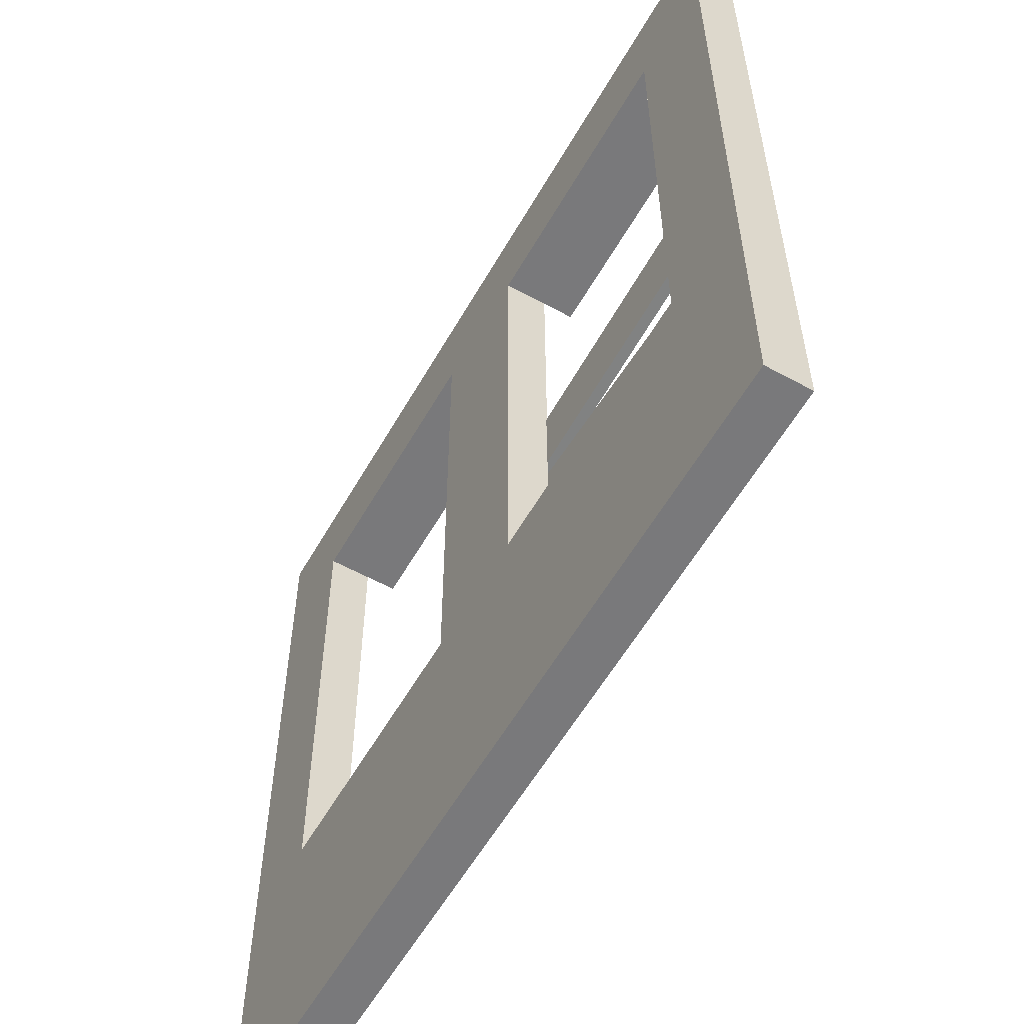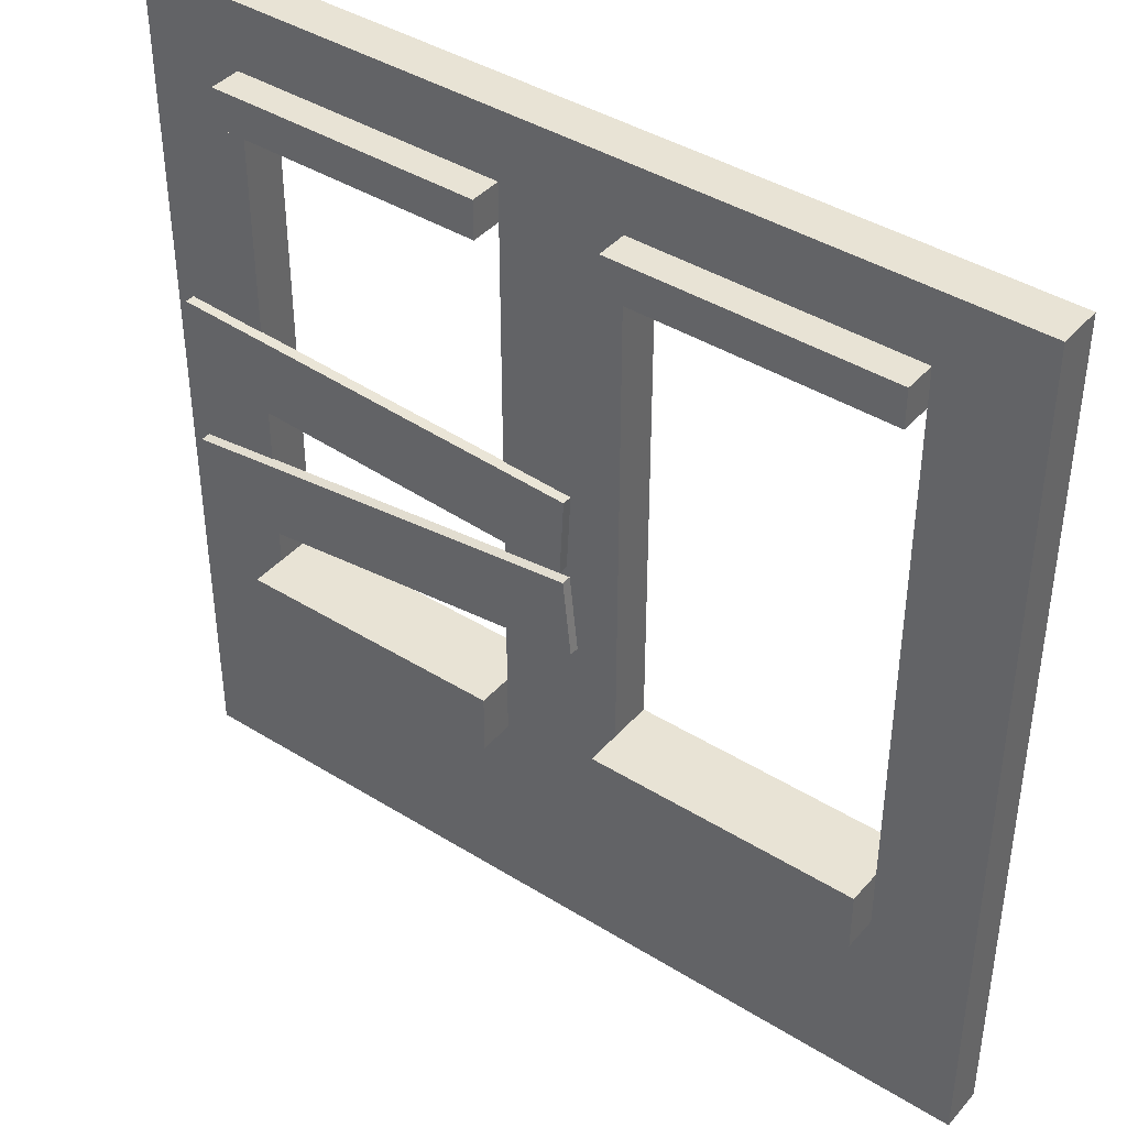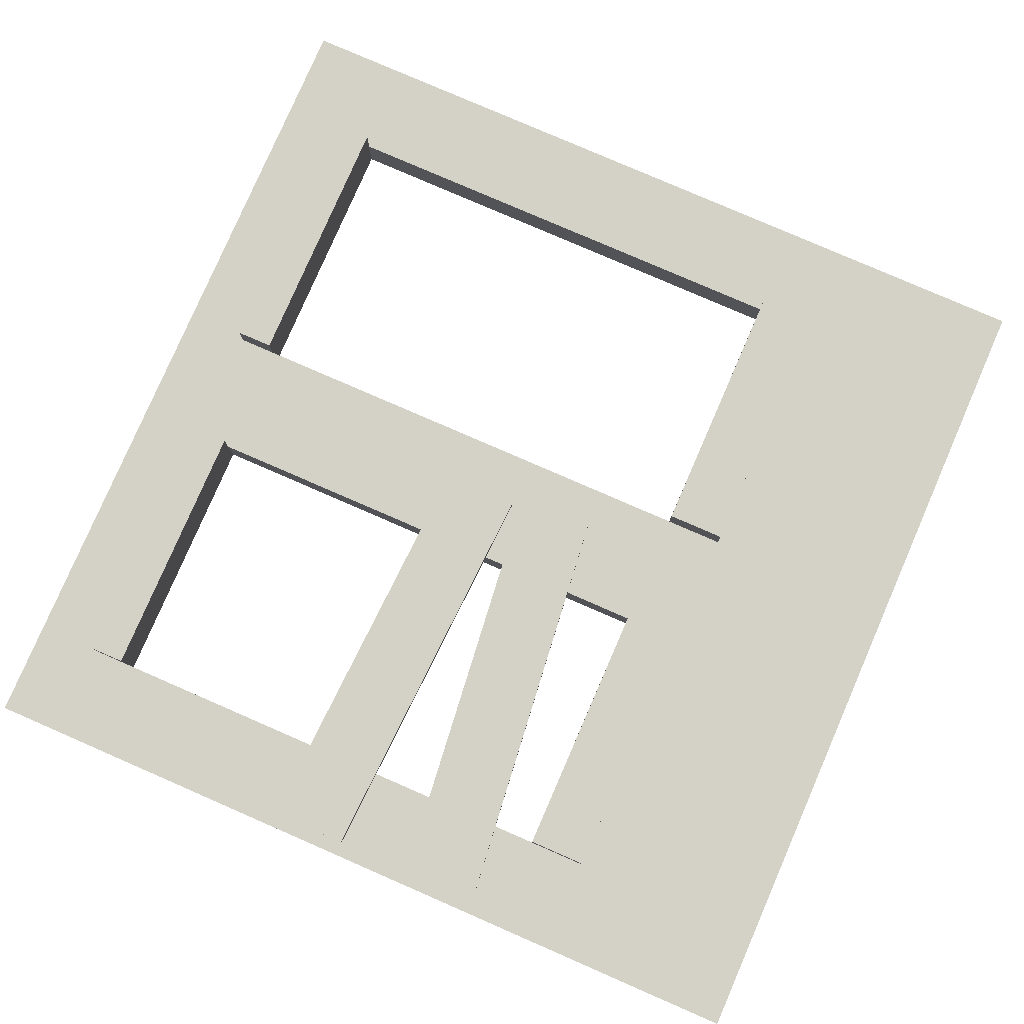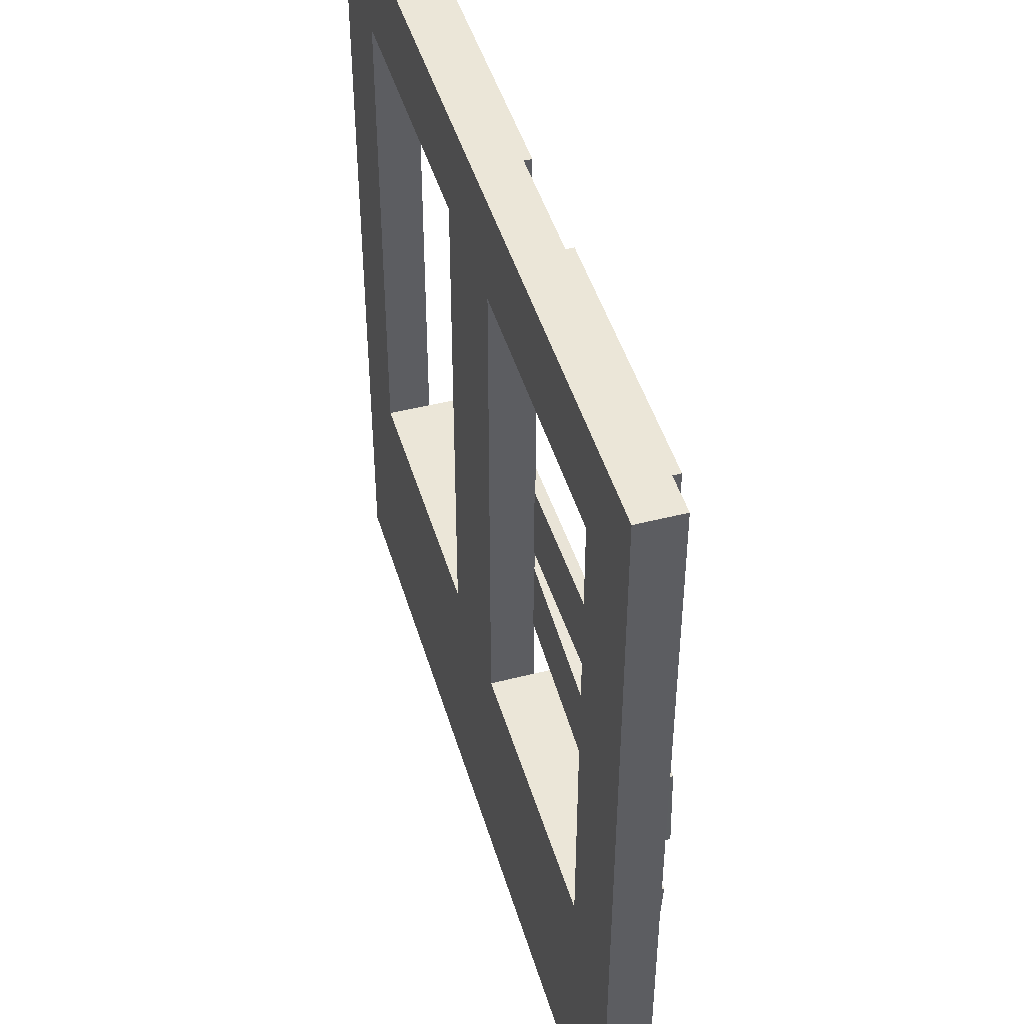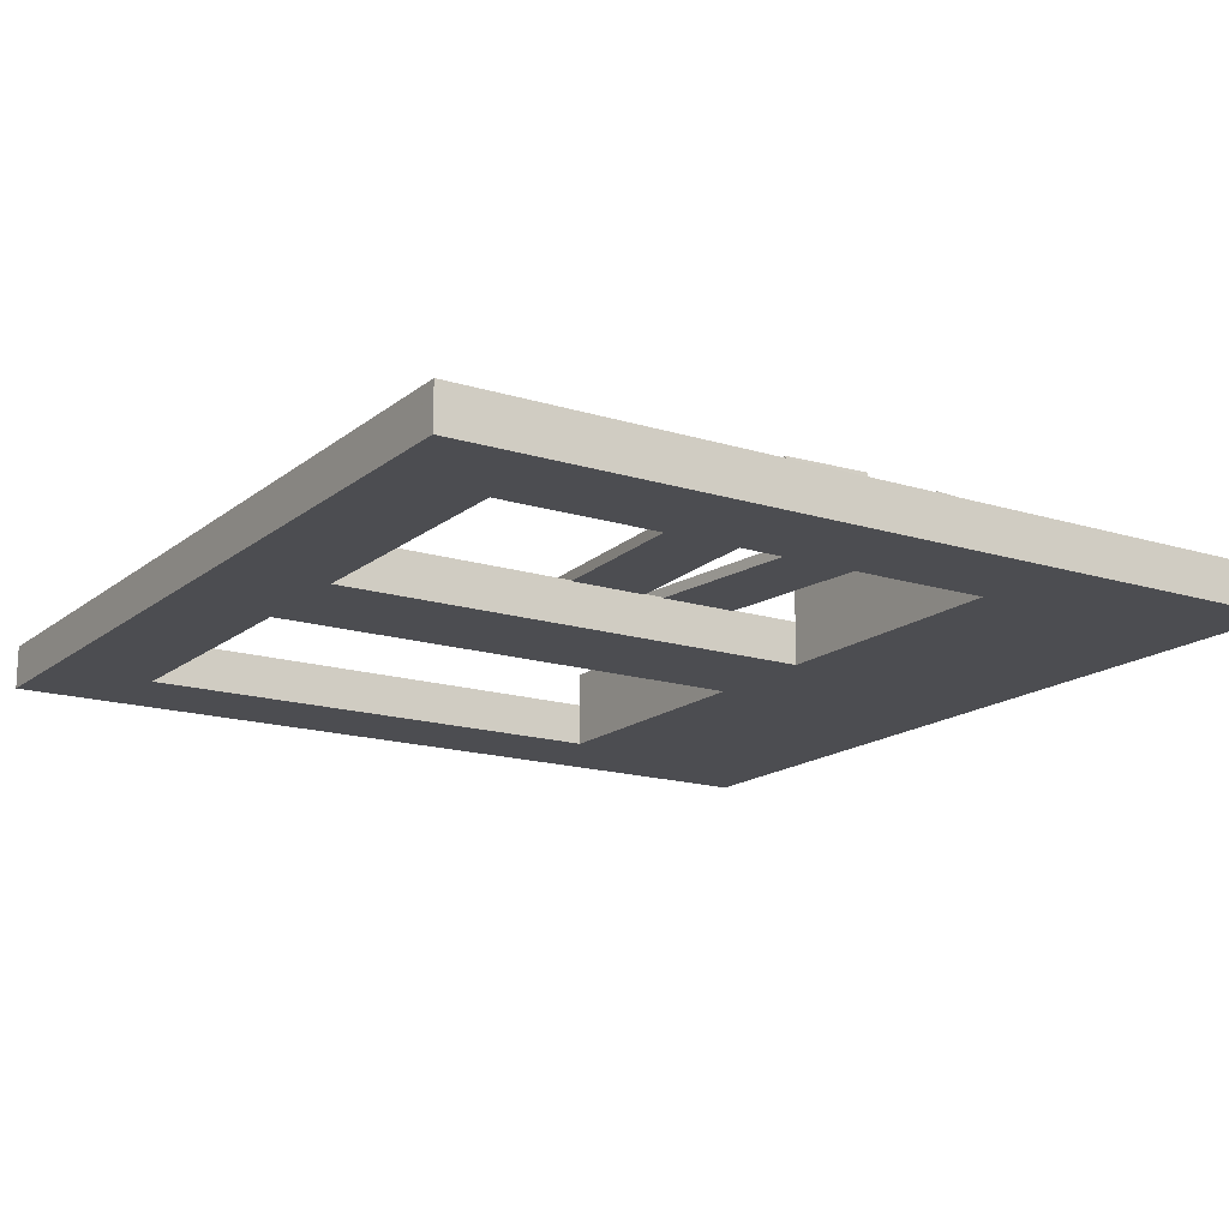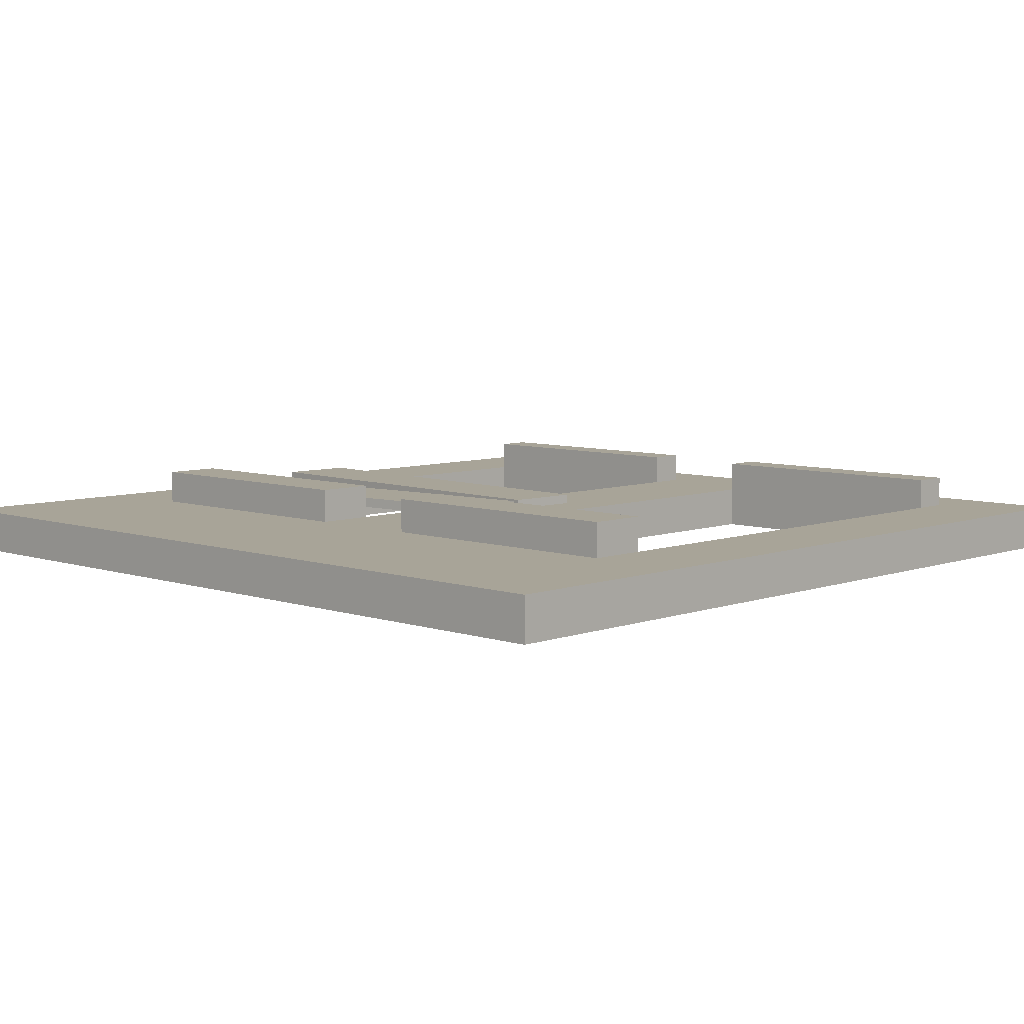
<metadata>
{"format":"obj","ext":"obj","renderer":"f3d","projection":"perspective","resolution":1024,"background":"white","views":[{"elev":-57.9,"azim":-119.6,"up":"+Y"},{"elev":41.2,"azim":37.1,"up":"+Y"},{"elev":79.8,"azim":-66.5,"up":"+Z"},{"elev":46.3,"azim":-106.3,"up":"+Y"},{"elev":-16.2,"azim":-122.7,"up":"+Z"},{"elev":7.0,"azim":44.0,"up":"+Z"}]}
</metadata>
<code>
o BAD_Windows_02_wood.003
v -0.5 -0.5 0.025
v -0.5 0.5 0.025
v -0.5 -0.5 -0.025
v -0.5 0.5 -0.025
v 0.5 -0.5 0.025
v 0.5 0.5 0.025
v 0.5 -0.5 -0.025
v 0.5 0.5 -0.025
v -0.5 -0.1955 0.025
v -0.5 0.3799 0.025
v -0.5 0.3799 -0.025
v -0.5 -0.1955 -0.025
v 0.5 0.3799 -0.025
v 0.5 -0.1955 -0.025
v 0.5 0.3799 0.025
v 0.5 -0.1955 0.025
v 0.3855 -0.5 -0.025
v 0.0702 -0.5 -0.025
v -0.0702 -0.5 -0.025
v -0.3855 -0.5 -0.025
v -0.3855 0.5 -0.025
v -0.0702 0.5 -0.025
v 0.0702 0.5 -0.025
v 0.3855 0.5 -0.025
v -0.3855 -0.5 0.025
v -0.0702 -0.5 0.025
v 0.0702 -0.5 0.025
v 0.3855 -0.5 0.025
v 0.3855 0.5 0.025
v 0.0702 0.5 0.025
v -0.0702 0.5 0.025
v -0.3855 0.5 0.025
v 0.3855 -0.1955 0.025
v 0.0702 -0.1955 0.025
v -0.0702 -0.1955 0.025
v -0.3855 -0.1955 0.025
v 0.3855 0.3799 0.025
v 0.0702 0.3799 0.025
v -0.0702 0.3799 0.025
v -0.3855 0.3799 0.025
v -0.3855 -0.1955 -0.025
v -0.0702 -0.1955 -0.025
v 0.0702 -0.1955 -0.025
v 0.3855 -0.1955 -0.025
v -0.3855 0.3799 -0.025
v -0.0702 0.3799 -0.025
v 0.0702 0.3799 -0.025
v 0.3855 0.3799 -0.025
v -0.5 0.4237 0.025
v -0.5 0.4237 -0.025
v 0.5 0.4237 -0.025
v 0.5 0.4237 0.025
v 0.3855 0.4237 0.025
v 0.0702 0.4237 0.025
v -0.0702 0.4237 0.025
v -0.3855 0.4237 0.025
v -0.3855 0.4237 -0.025
v -0.0702 0.4237 -0.025
v 0.0702 0.4237 -0.025
v 0.3855 0.4237 -0.025
v 0.3855 0.3799 0.06168
v 0.0702 0.3799 0.06168
v -0.0702 0.3799 0.06168
v -0.3855 0.3799 0.06168
v 0.3855 0.4237 0.06168
v 0.0702 0.4237 0.06168
v -0.0702 0.4237 0.06168
v -0.3855 0.4237 0.06168
v -0.5 -0.2646 -0.025
v 0.5 -0.2646 -0.025
v 0.5 -0.2646 0.025
v -0.5 -0.2646 0.025
v -0.3855 -0.2646 -0.025
v -0.0702 -0.2646 -0.025
v 0.0702 -0.2646 -0.025
v 0.3855 -0.2646 -0.025
v 0.3855 -0.2646 0.025
v 0.0702 -0.2646 0.025
v -0.0702 -0.2646 0.025
v -0.3855 -0.2646 0.025
v 0.3855 -0.1955 0.06515
v 0.0702 -0.1955 0.06515
v -0.0702 -0.1955 0.06515
v -0.3855 -0.1955 0.06515
v 0.3855 -0.2646 0.06515
v 0.0702 -0.2646 0.06515
v -0.0702 -0.2646 0.06515
v -0.3855 -0.2646 0.06515
v 0.0215 -0.09975 0.03638
v 0.01149 -0.008429 0.03638
v -0.4677 -0.1534 0.03638
v -0.4778 -0.06208 0.03638
v -0.4677 -0.1534 0.02415
v 0.0215 -0.09975 0.02415
v 0.01149 -0.008429 0.02415
v -0.4778 -0.06208 0.02415
v 0.007551 0.003083 0.03638
v 0.0123 0.09482 0.03638
v -0.484 0.02852 0.03638
v -0.4792 0.1203 0.03638
v -0.484 0.02852 0.02415
v 0.007551 0.003083 0.02415
v 0.0123 0.09482 0.02415
v -0.4792 0.1203 0.02415
f 49 2 4 50
f 60 24 8 51
f 51 8 6 52
f 56 32 2 49
f 17 7 5 28
f 21 4 2 32
f 80 36 9 72
f 36 40 10 9
f 70 14 16 71
f 14 13 15 16
f 76 44 14 70
f 44 48 13 14
f 72 9 12 69
f 9 10 11 12
f 12 11 45 41
f 44 33 37 48
f 42 46 47 43
f 37 38 47 48
f 69 12 41 73
f 73 41 42 74
f 74 42 43 75
f 75 43 44 76
f 16 15 37 33
f 43 47 38 34
f 34 38 39 35
f 33 44 43 34
f 71 16 33 77
f 80 79 87 88
f 78 34 35 79
f 78 77 85 86
f 8 24 29 6
f 24 23 30 29
f 23 22 31 30
f 22 21 32 31
f 3 20 25 1
f 20 19 26 25
f 19 18 27 26
f 18 17 28 27
f 52 6 29 53
f 53 29 30 54
f 54 30 31 55
f 55 31 32 56
f 50 4 21 57
f 57 21 22 58
f 58 22 23 59
f 59 23 24 60
f 39 40 45 46
f 42 35 39 46
f 35 42 41 36
f 41 45 40 36
f 47 59 60 48
f 46 58 59 47
f 45 57 58 46
f 11 50 57 45
f 40 39 63 64
f 38 54 55 39
f 39 55 67 63
f 15 52 53 37
f 40 56 49 10
f 13 51 52 15
f 48 60 51 13
f 10 49 50 11
f 63 67 68 64
f 61 65 66 62
f 37 53 65 61
f 38 37 61 62
f 56 40 64 68
f 53 54 66 65
f 54 38 62 66
f 55 56 68 67
f 26 79 80 25
f 27 78 79 26
f 28 77 78 27
f 5 71 77 28
f 18 75 76 17
f 19 74 75 18
f 20 73 74 19
f 3 69 73 20
f 1 72 69 3
f 17 76 70 7
f 7 70 71 5
f 25 80 72 1
f 85 81 82 86
f 87 83 84 88
f 79 35 83 87
f 77 33 81 85
f 35 36 84 83
f 33 34 82 81
f 36 80 88 84
f 34 78 86 82
f 89 90 92 91
f 94 93 96 95
f 92 96 93 91
f 89 94 95 90
f 90 95 96 92
f 91 93 94 89
f 97 98 100 99
f 102 101 104 103
f 100 104 101 99
f 97 102 103 98
f 98 103 104 100
f 99 101 102 97

</code>
